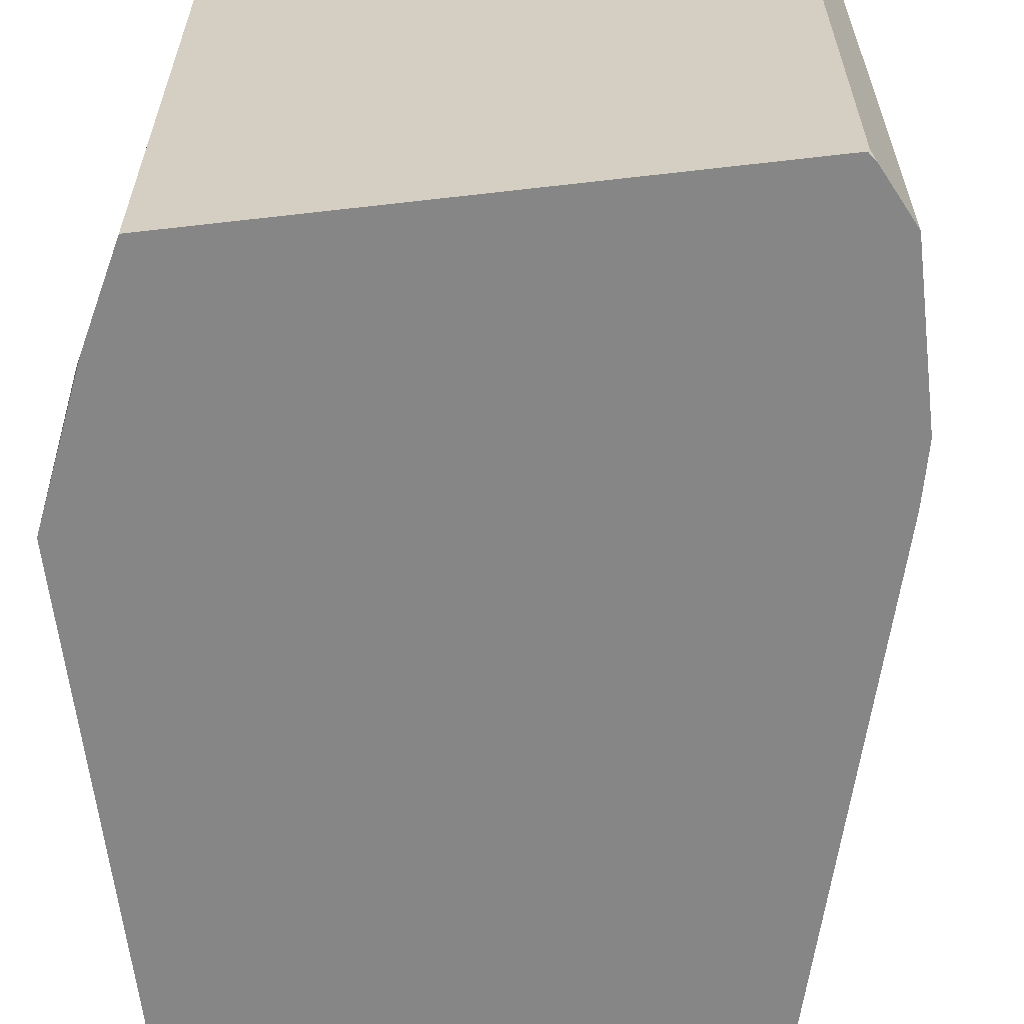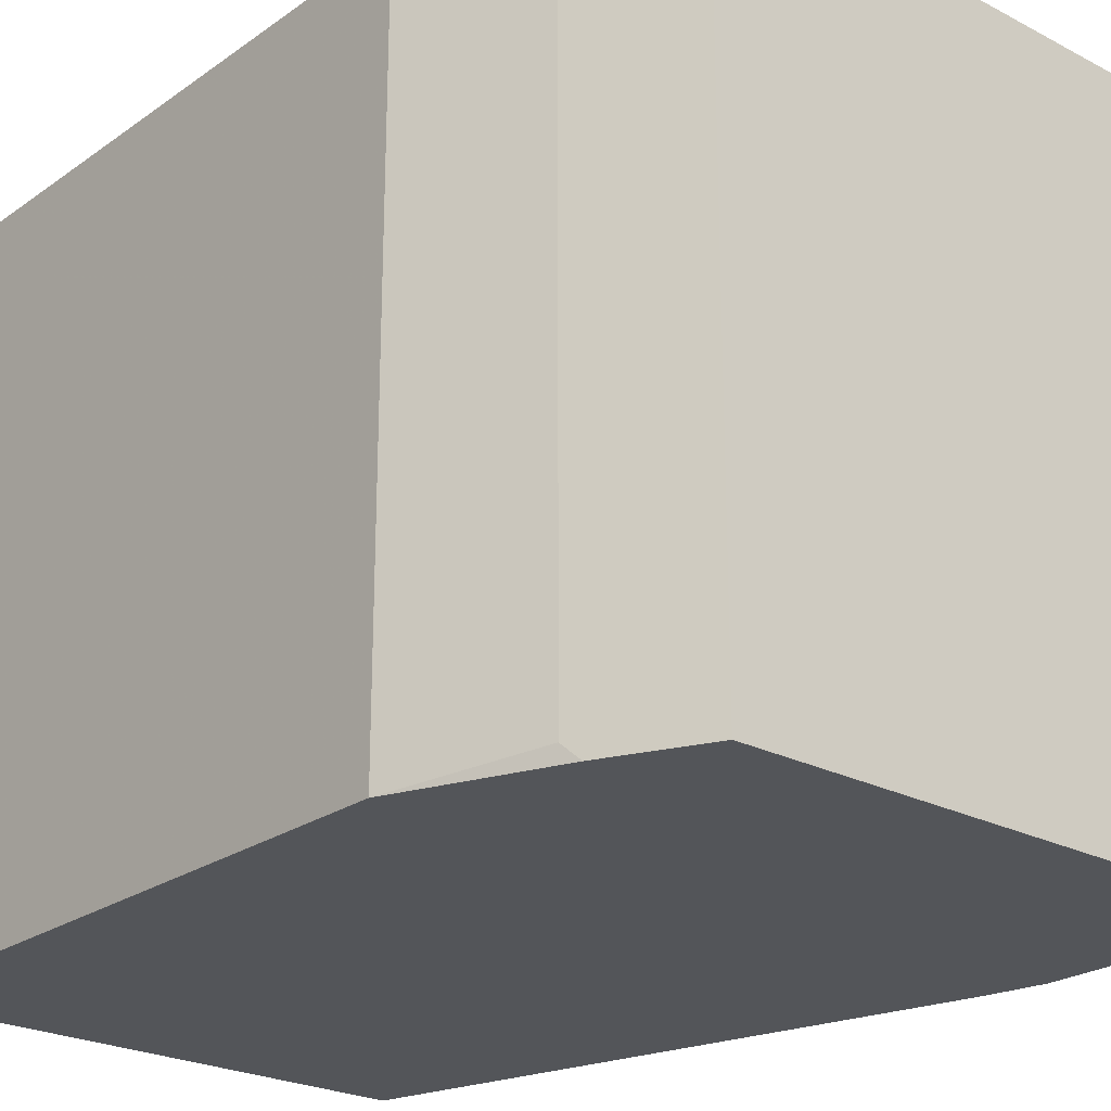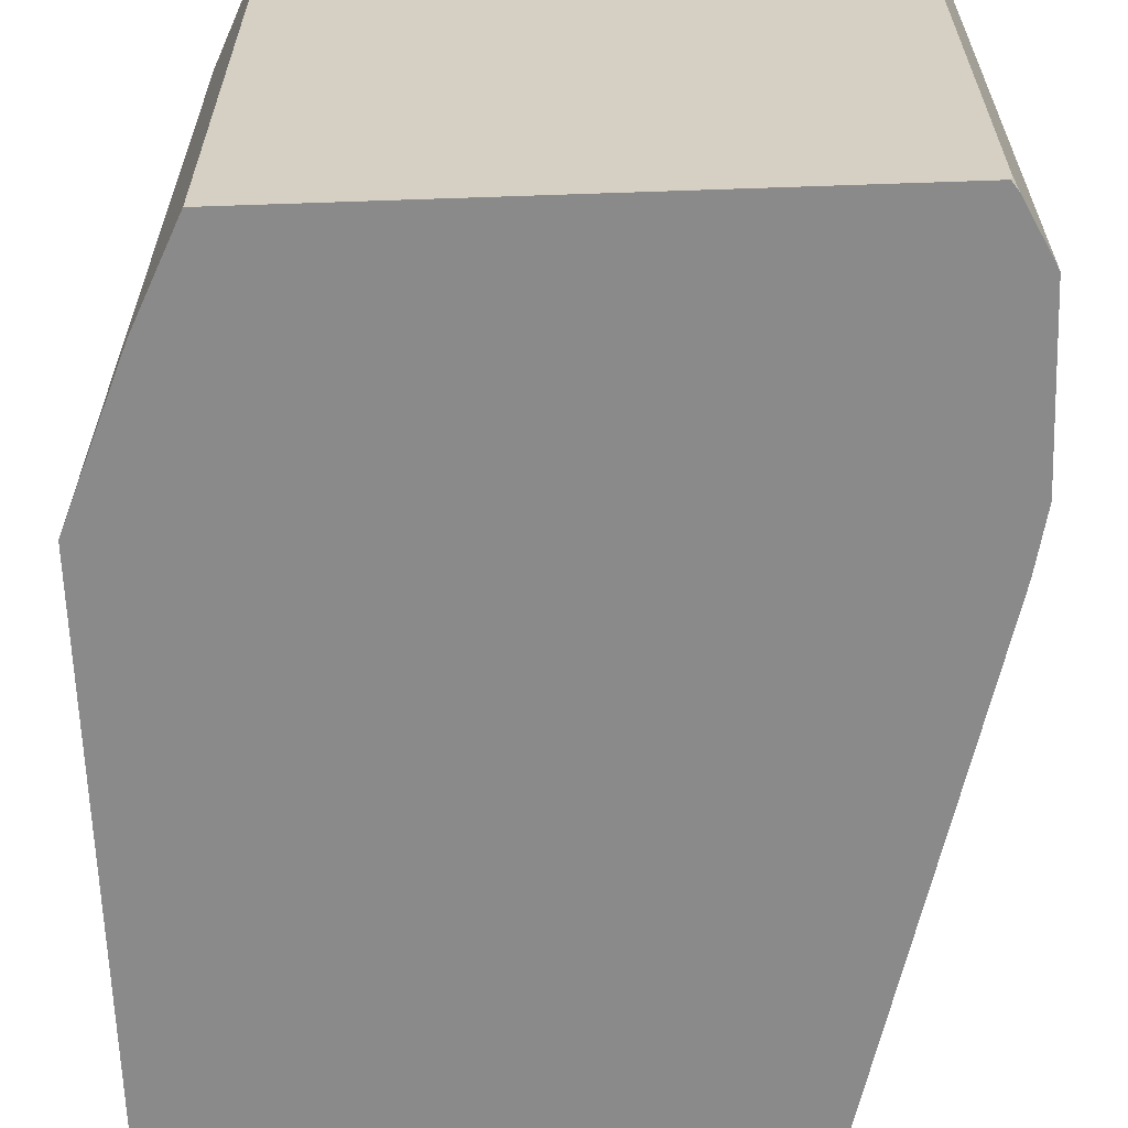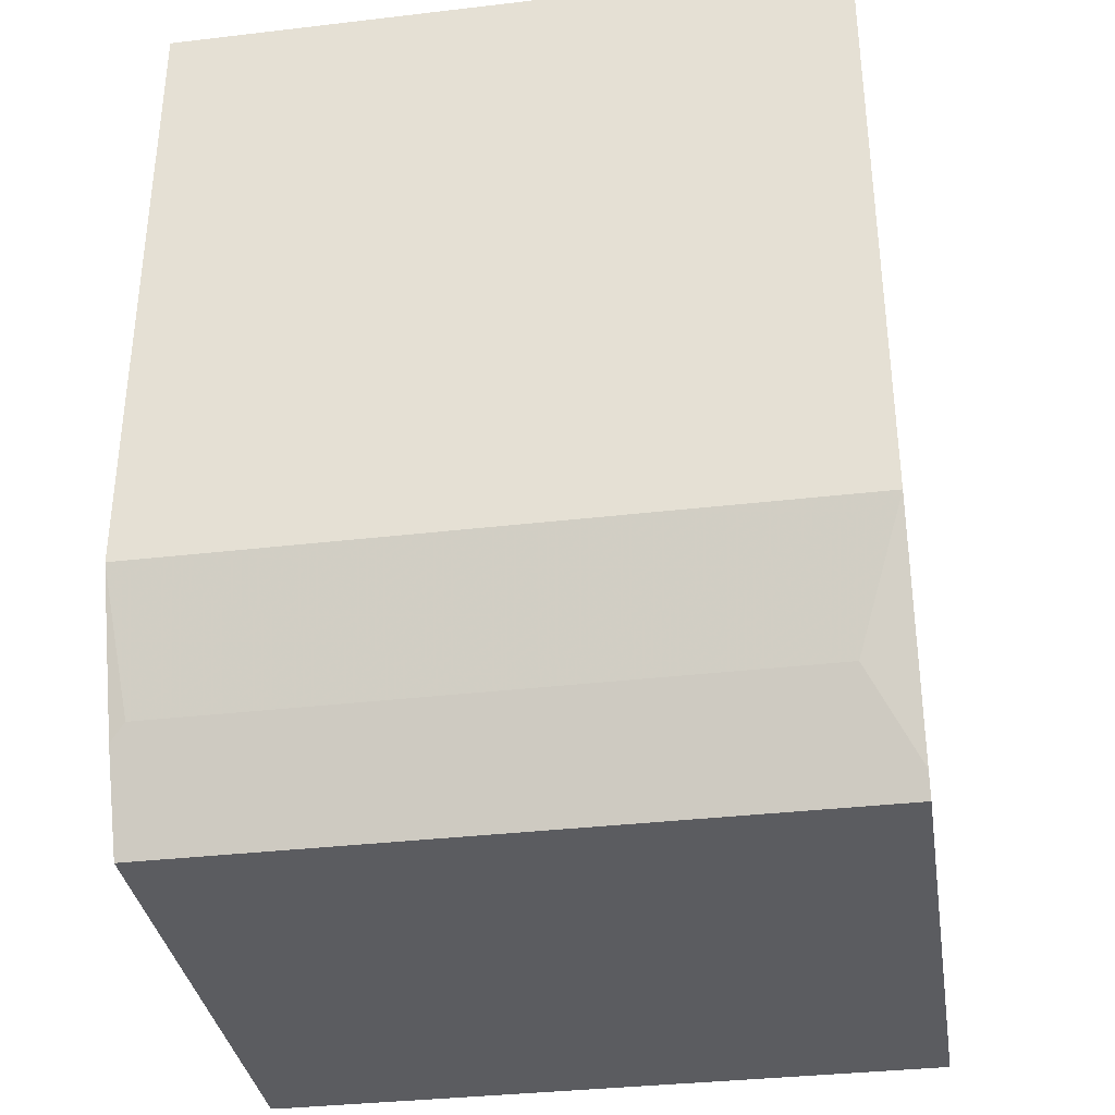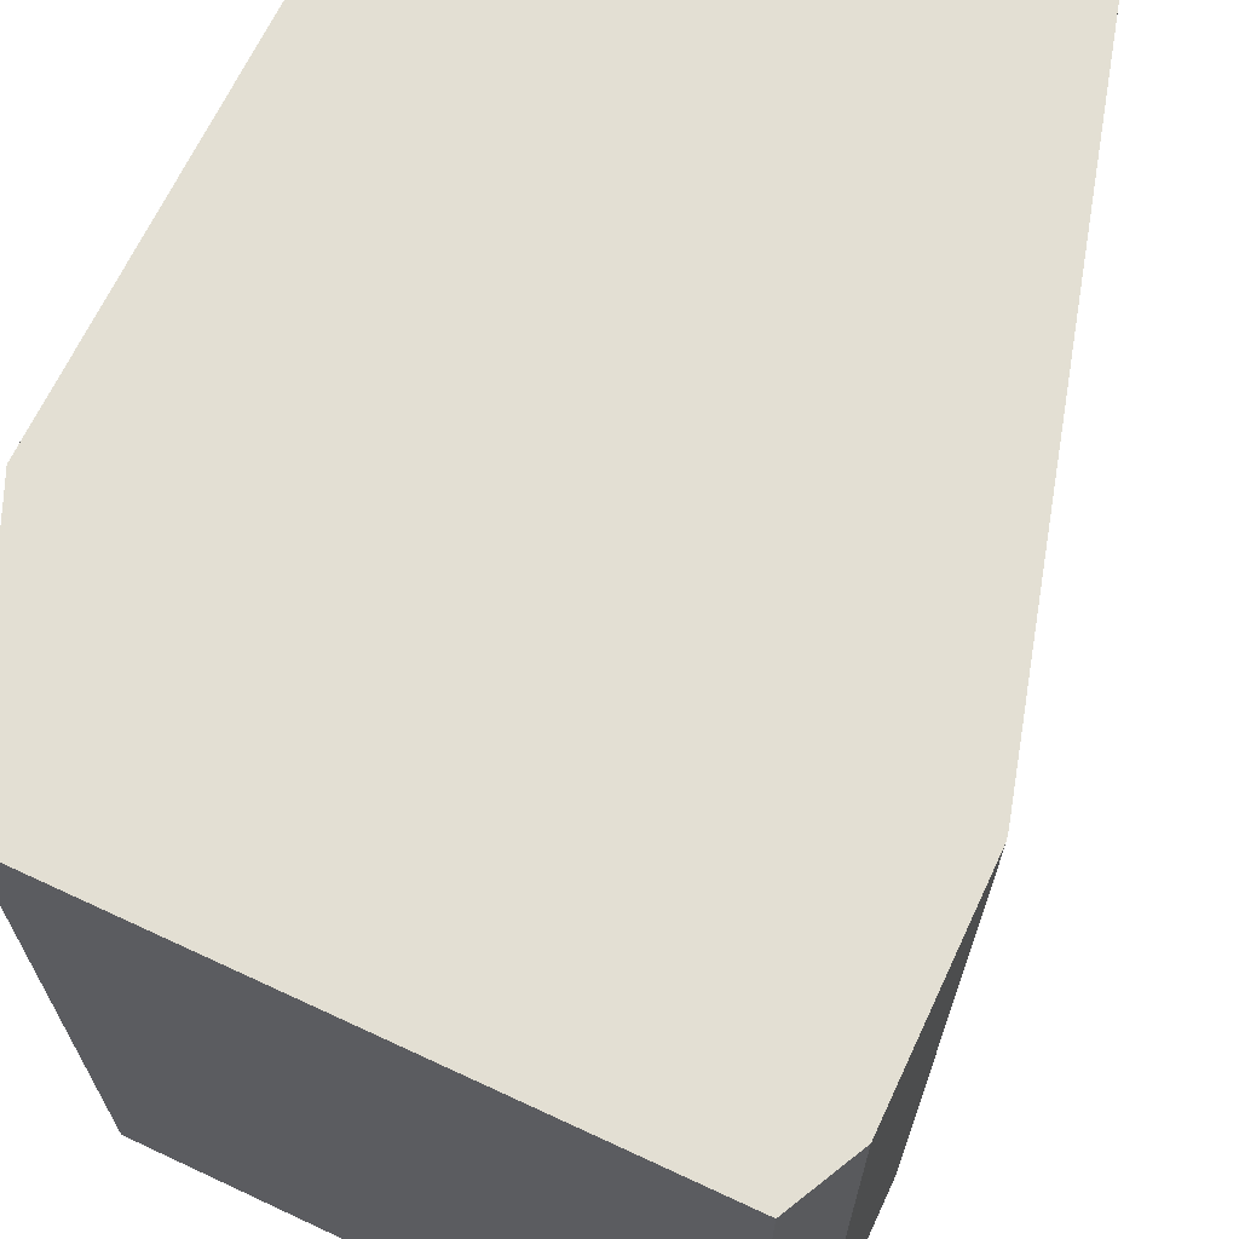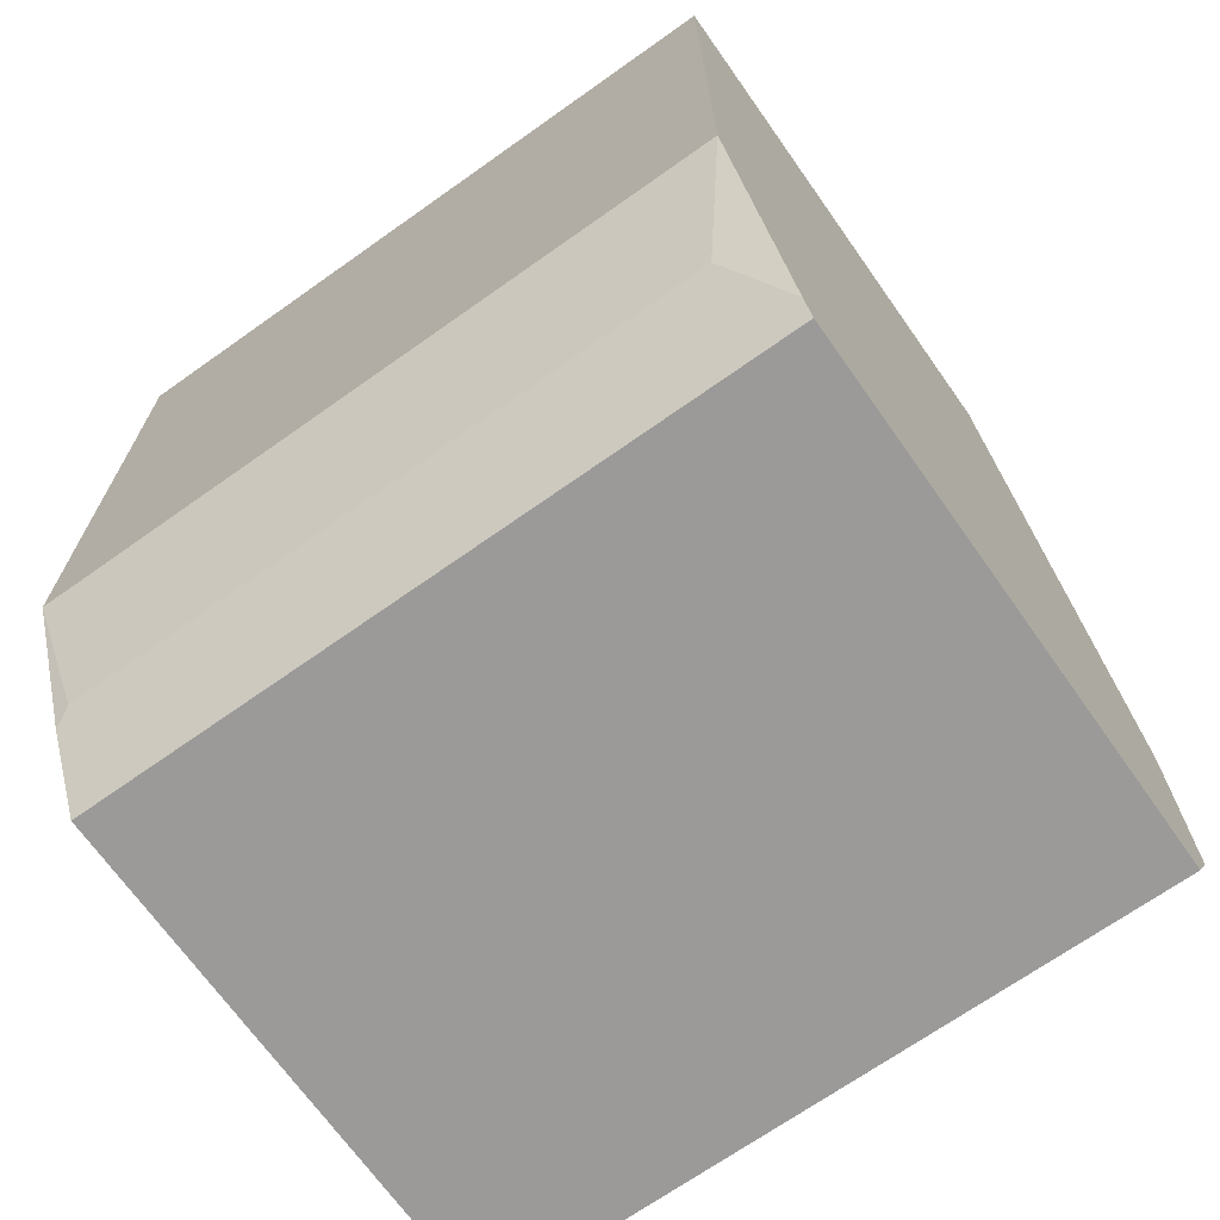
<metadata>
{"format":"obj","ext":"obj","renderer":"f3d","projection":"perspective","resolution":1024,"background":"white","views":[{"elev":-62.0,"azim":-173.3,"up":"+Y"},{"elev":-24.1,"azim":139.1,"up":"+Y"},{"elev":-63.5,"azim":-178.0,"up":"+Y"},{"elev":-34.9,"azim":98.9,"up":"+Z"},{"elev":66.9,"azim":-154.9,"up":"+Y"},{"elev":-69.5,"azim":125.3,"up":"+Z"}]}
</metadata>
<code>
v 0.4511 0.2619 -0.1078
v 0.4142 0.2619 -0.4118
v 0.2163 0.2619 -0.3893
v 0.2276 0.2619 -0.4118
v 0.226 0.02351 -0.4086
v 0.2163 0.02351 -0.3893
v 0.2283 0.02351 -0.4118
v 0.2276 0.02566 -0.4118
v 0.4142 0.02351 -0.4118
v 0.274 0.02351 -0.1078
v 0.2163 0.02351 -0.3317
v 0.2163 0.2619 -0.3173
v 0.2204 0.02351 -0.3119
v 0.2169 0.2619 -0.3147
v 0.2214 0.02351 -0.3082
v 0.274 0.2619 -0.1078
v 0.4511 0.02351 -0.1078
v 0.4511 0.143 -0.3296
v 0.4511 0.2619 -0.3296
v 0.4182 0.2619 -0.4038
v 0.4326 0.02884 -0.3749
v 0.4326 0.143 -0.3749
v 0.4326 0.2452 -0.3749
v 0.4511 0.02351 -0.3296
v 0.43 0.02351 -0.3803
f 20 23 22
f 18 1 17
f 19 1 18
f 19 2 1
f 20 2 19
f 20 9 2
f 20 21 9
f 20 22 21
f 20 19 23
f 25 24 9
f 22 19 18
f 22 18 24
f 21 22 24
f 25 21 24
f 25 9 21
f 24 17 9
f 24 18 17
f 17 10 9
f 4 2 9
f 16 10 1
f 23 19 22
f 16 1 3
f 17 1 10
f 12 16 3
f 12 3 6
f 4 3 2
f 5 3 4
f 5 6 3
f 5 7 6
f 5 8 7
f 5 4 8
f 8 4 7
f 7 4 9
f 7 9 6
f 2 3 1
f 11 6 10
f 11 12 6
f 13 12 11
f 13 14 12
f 13 15 14
f 13 11 15
f 15 11 10
f 15 10 14
f 14 10 16
f 6 9 10
f 14 16 12

</code>
